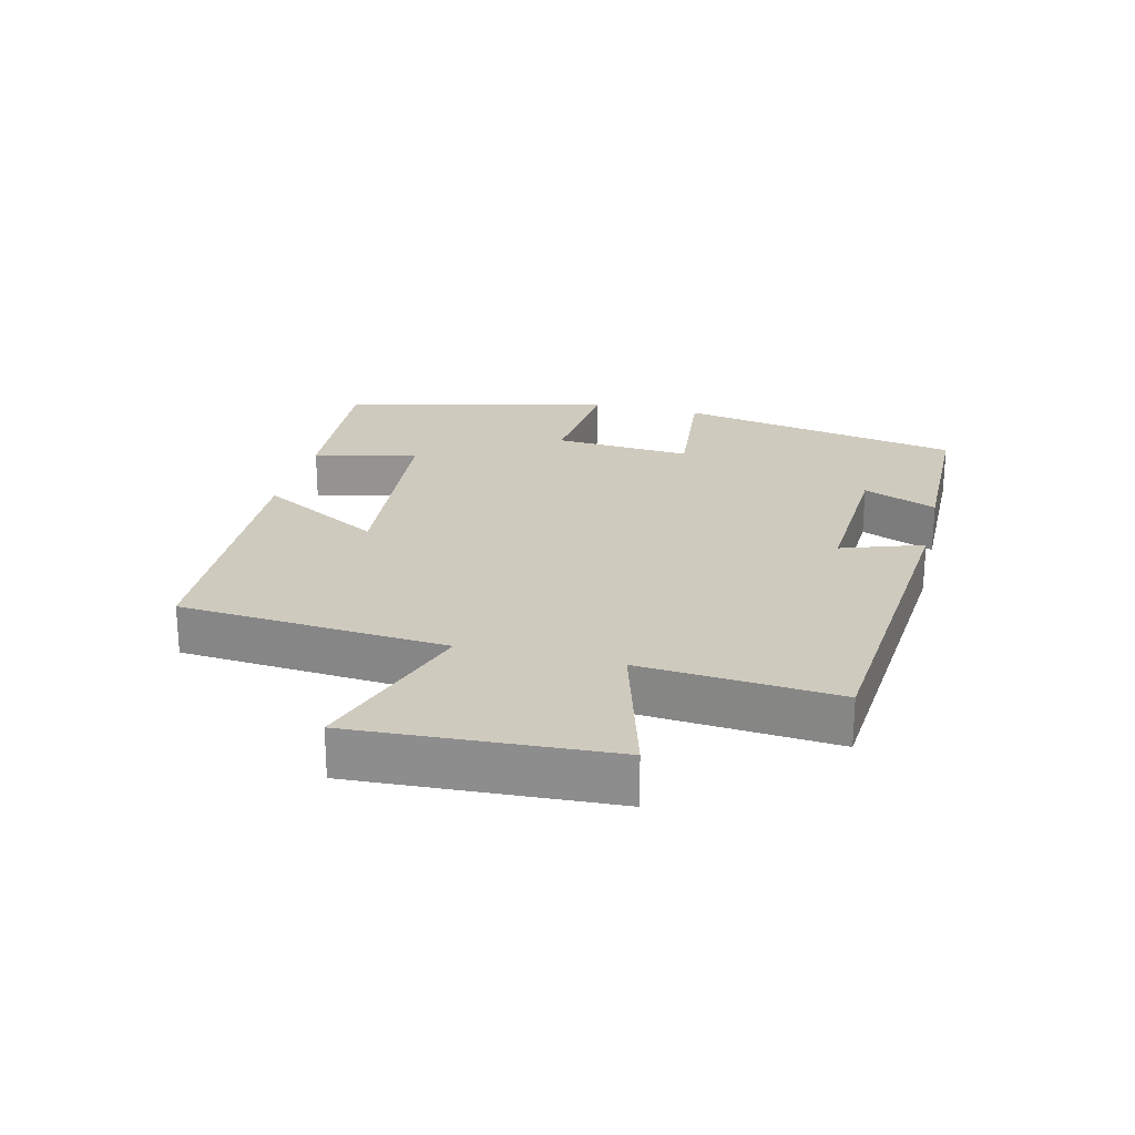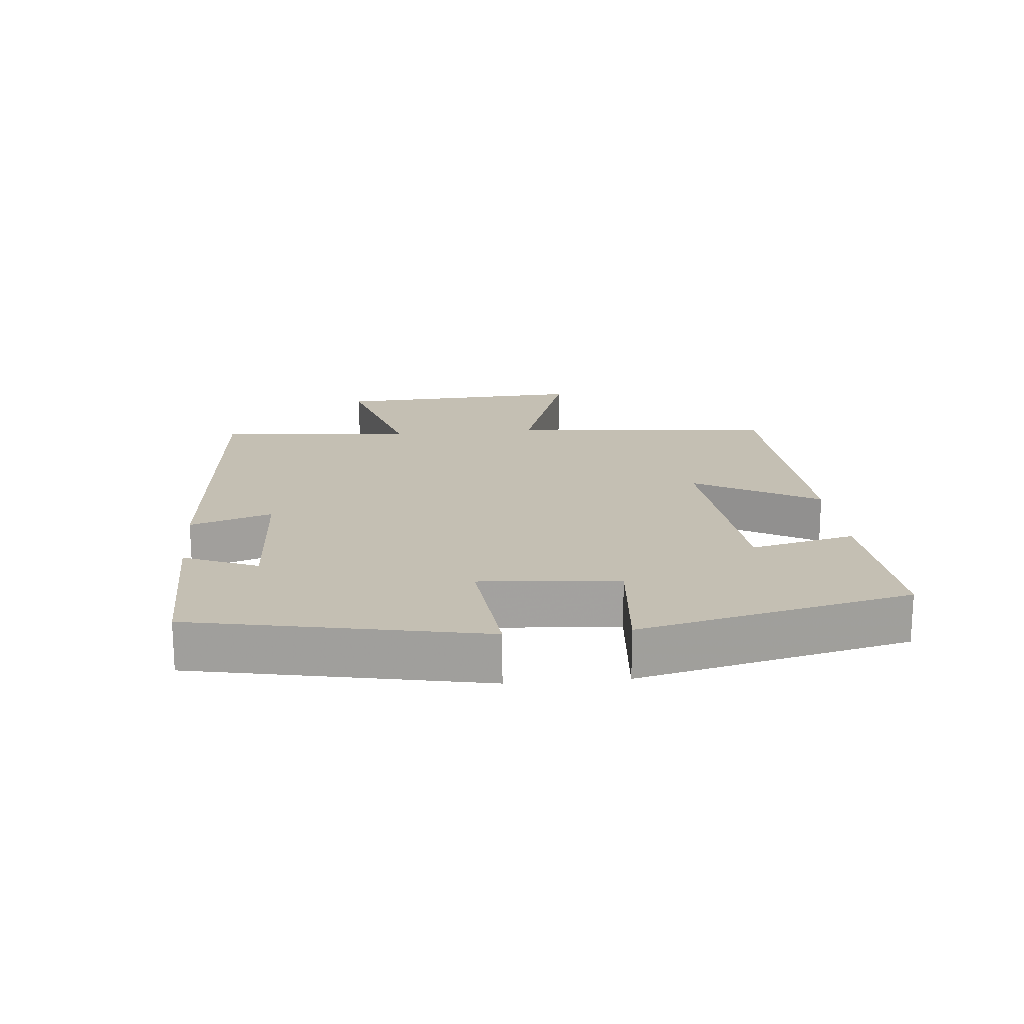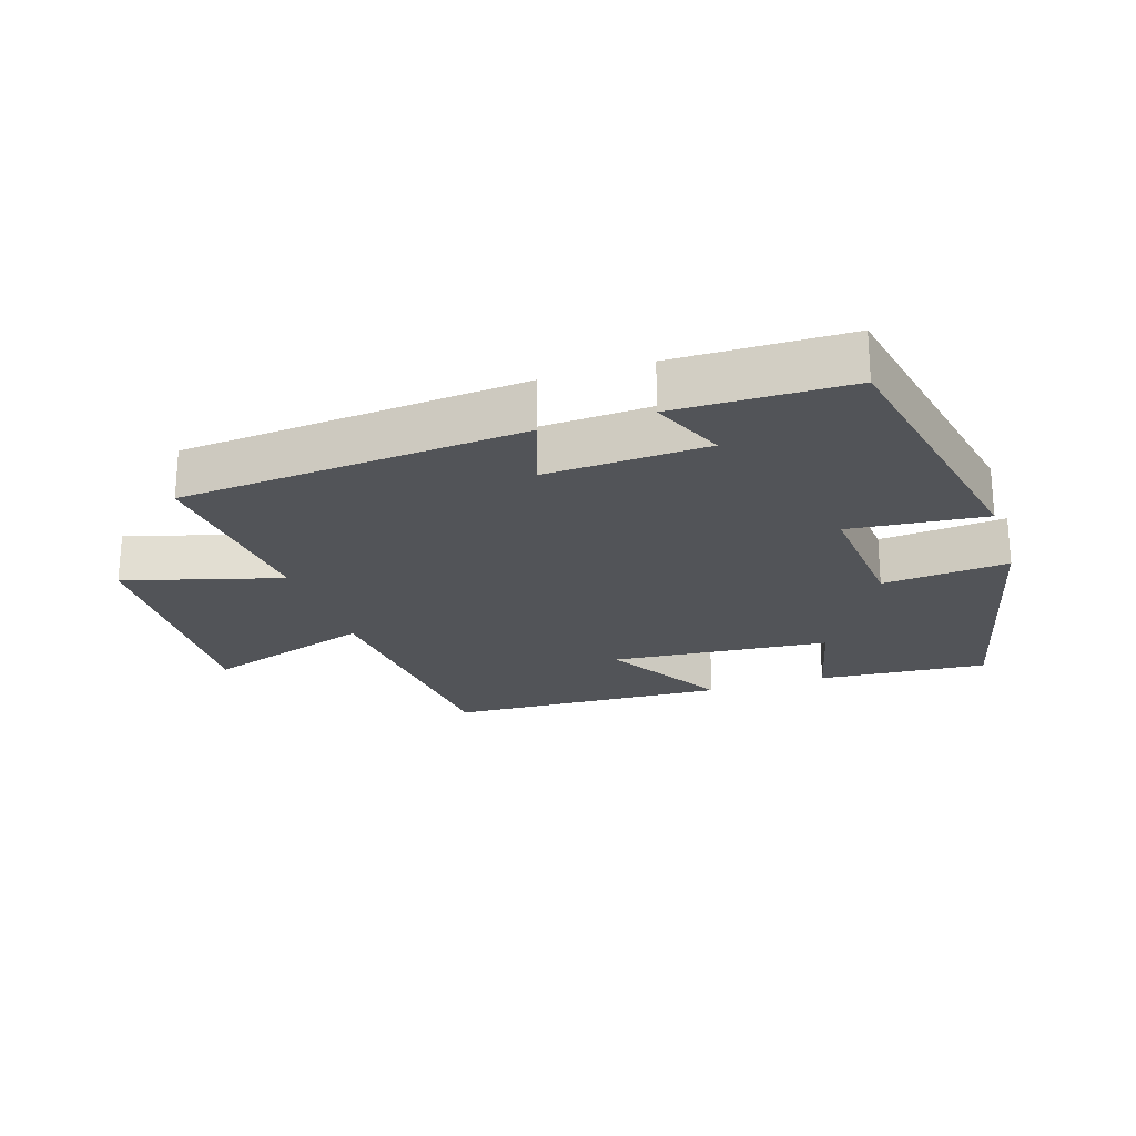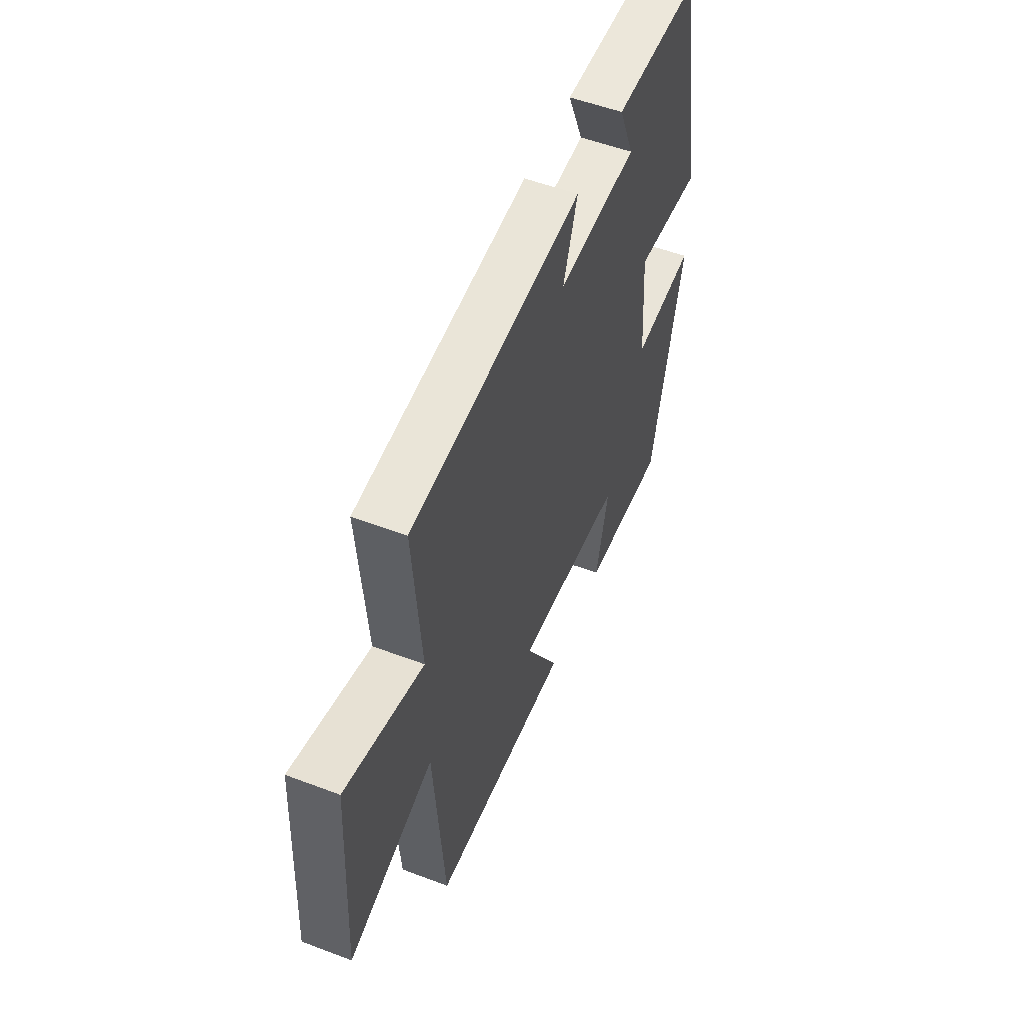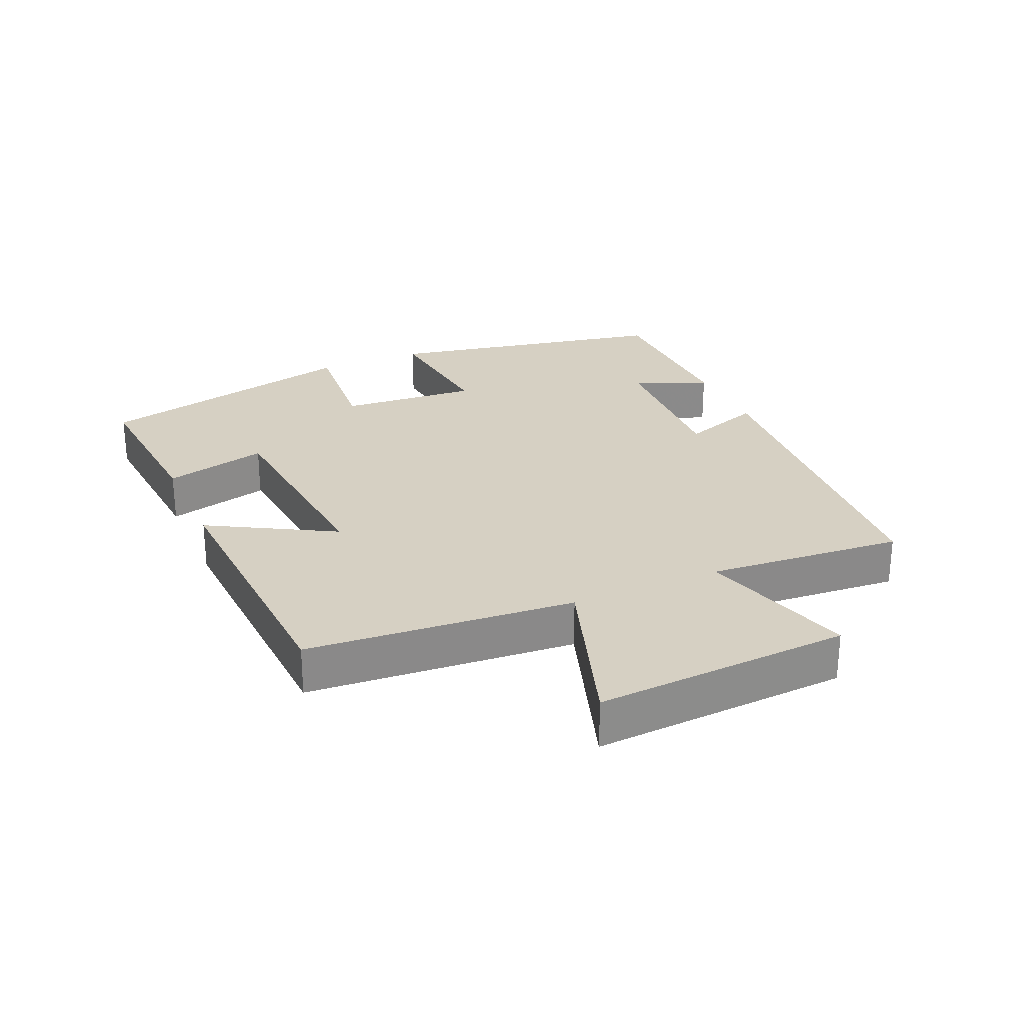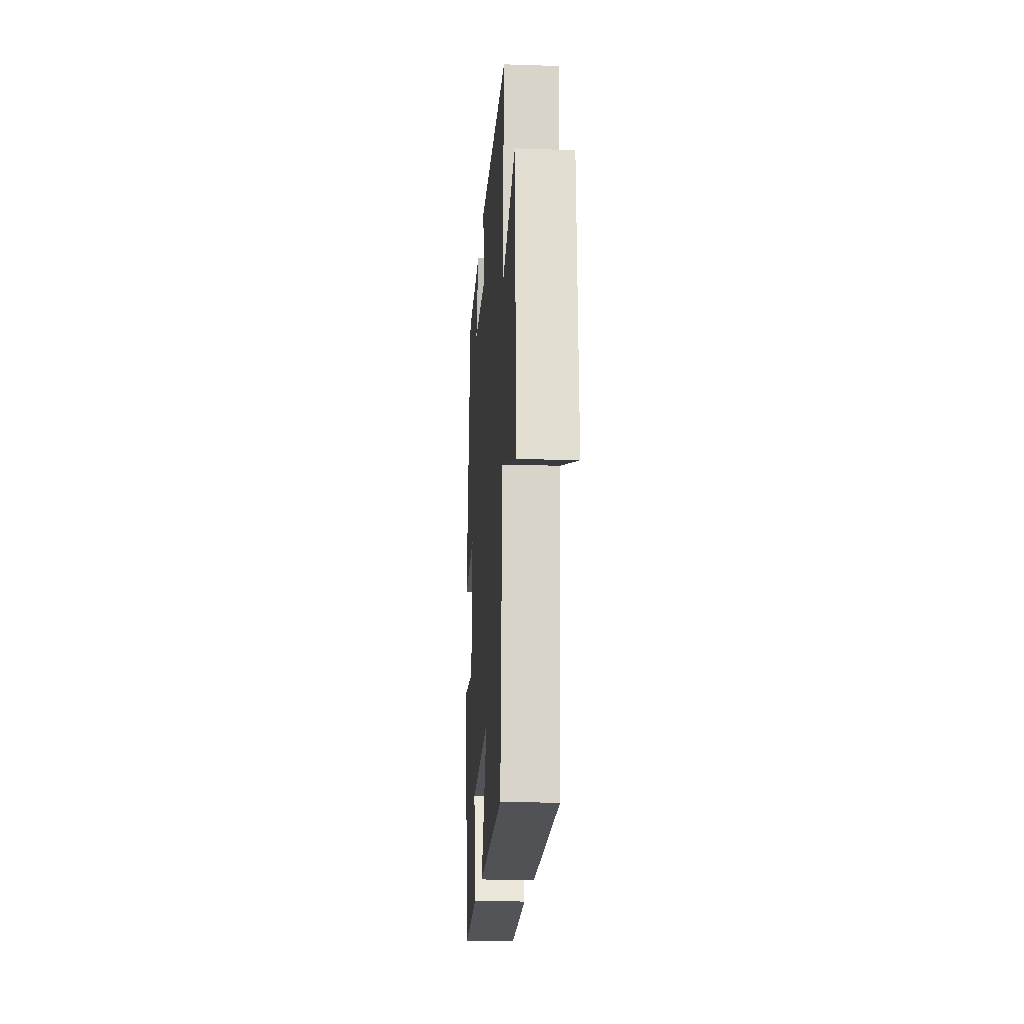
<metadata>
{"format":"obj","ext":"obj","renderer":"f3d","projection":"perspective","resolution":1024,"background":"white","views":[{"elev":23.2,"azim":-76.2,"up":"+Y"},{"elev":17.8,"azim":84.7,"up":"+Y"},{"elev":-22.8,"azim":18.2,"up":"+Y"},{"elev":53.5,"azim":-68.0,"up":"+Z"},{"elev":26.5,"azim":-113.8,"up":"+Y"},{"elev":-18.5,"azim":-93.6,"up":"+Z"}]}
</metadata>
<code>
v -0.524 0.07 0.458
v -0.002 0.07 0.5
v -0.045 0.07 0.376
v 0.199 0.07 0.388
v 0.152 0.07 0.5
v 0.414 0.07 0.496
v 0.5 0.07 0.061
v 0.294 0.07 0.082
v 0.31 0.07 -0.128
v 0.5 0.07 -0.111
v 0.403 0.07 -0.52
v 0.145 0.07 -0.5
v 0.184 0.07 -0.342
v -0.148 0.07 -0.312
v -0.041 0.07 -0.5
v -0.468 0.07 -0.48
v -0.5 0.07 -0.074
v -0.759 0.07 -0.16
v -0.737 0.07 0.228
v -0.5 0.07 0.16
v -0.524 0 0.458
v -0.002 0 0.5
v -0.045 0 0.376
v 0.199 0 0.388
v 0.152 0 0.5
v 0.414 0 0.496
v 0.5 0 0.061
v 0.294 0 0.082
v 0.31 0 -0.128
v 0.5 0 -0.111
v 0.403 0 -0.52
v 0.145 0 -0.5
v 0.184 0 -0.342
v -0.148 0 -0.312
v -0.041 0 -0.5
v -0.468 0 -0.48
v -0.5 0 -0.074
v -0.759 0 -0.16
v -0.737 0 0.228
v -0.5 0 0.16
f 17 18 19 20
f 15 16 17 20
f 14 15 20
f 13 14 20 1
f 10 11 12 13
f 9 10 13
f 8 9 13 1
f 4 5 6 7
f 3 4 7 8
f 1 2 3
f 1 3 8
f 40 39 38 37
f 40 37 36 35
f 40 35 34
f 21 40 34 33
f 33 32 31 30
f 33 30 29
f 21 33 29 28
f 27 26 25 24
f 28 27 24 23
f 23 22 21
f 28 23 21
f 1 21 22 2
f 2 22 23 3
f 3 23 24 4
f 4 24 25 5
f 5 25 26 6
f 6 26 27 7
f 7 27 28 8
f 8 28 29 9
f 9 29 30 10
f 10 30 31 11
f 11 31 32 12
f 12 32 33 13
f 13 33 34 14
f 14 34 35 15
f 15 35 36 16
f 16 36 37 17
f 17 37 38 18
f 18 38 39 19
f 19 39 40 20
f 20 40 21 1

</code>
